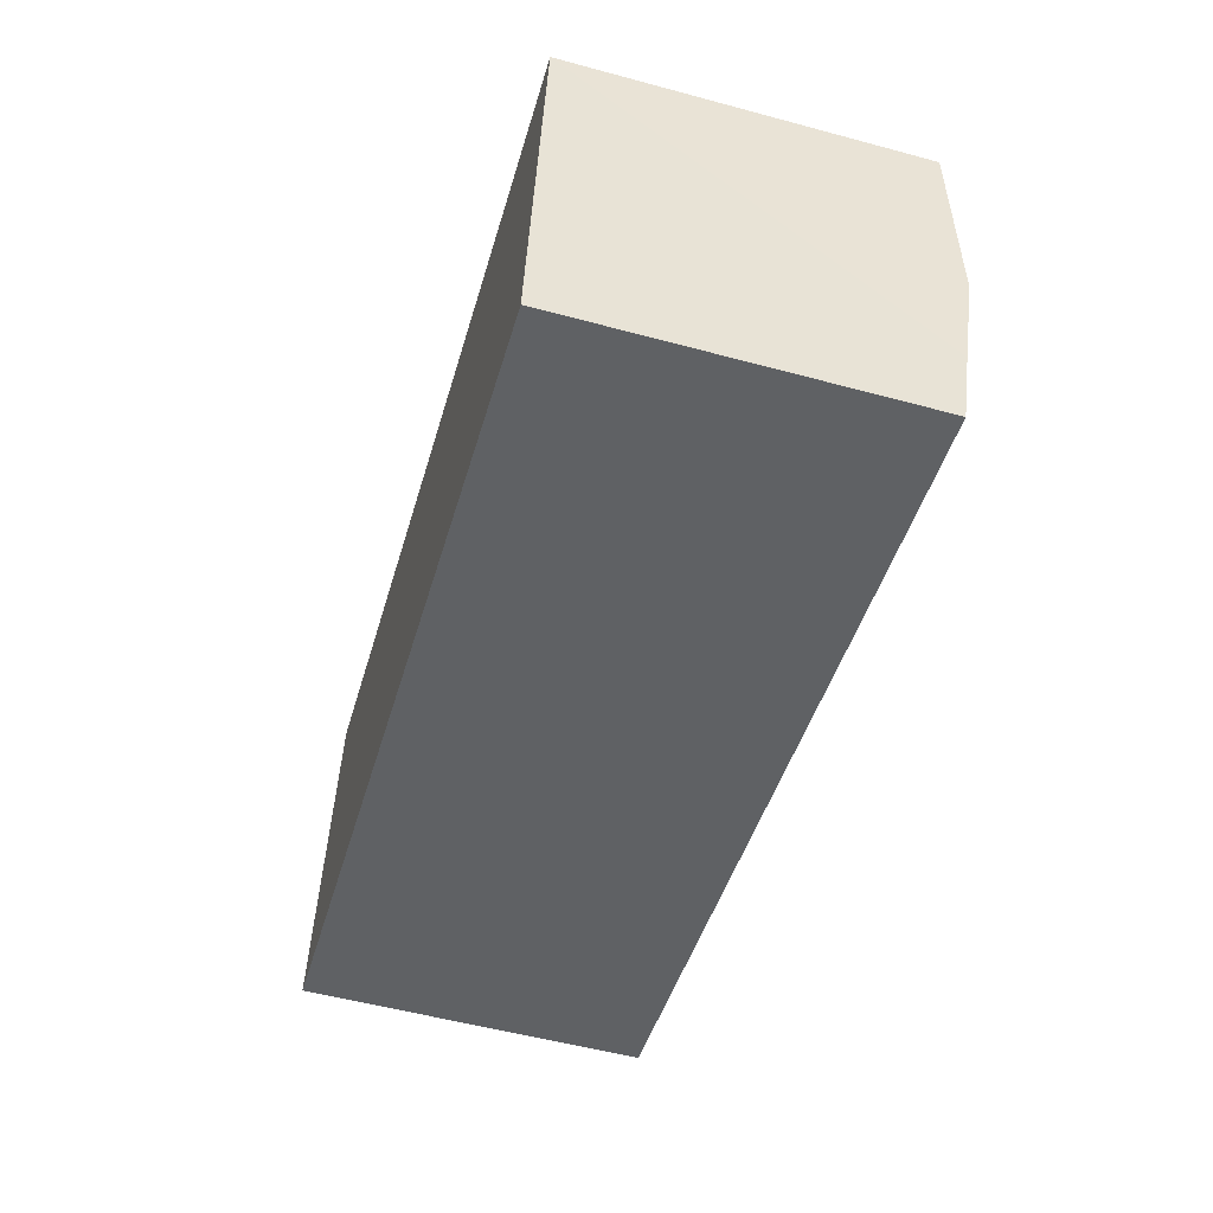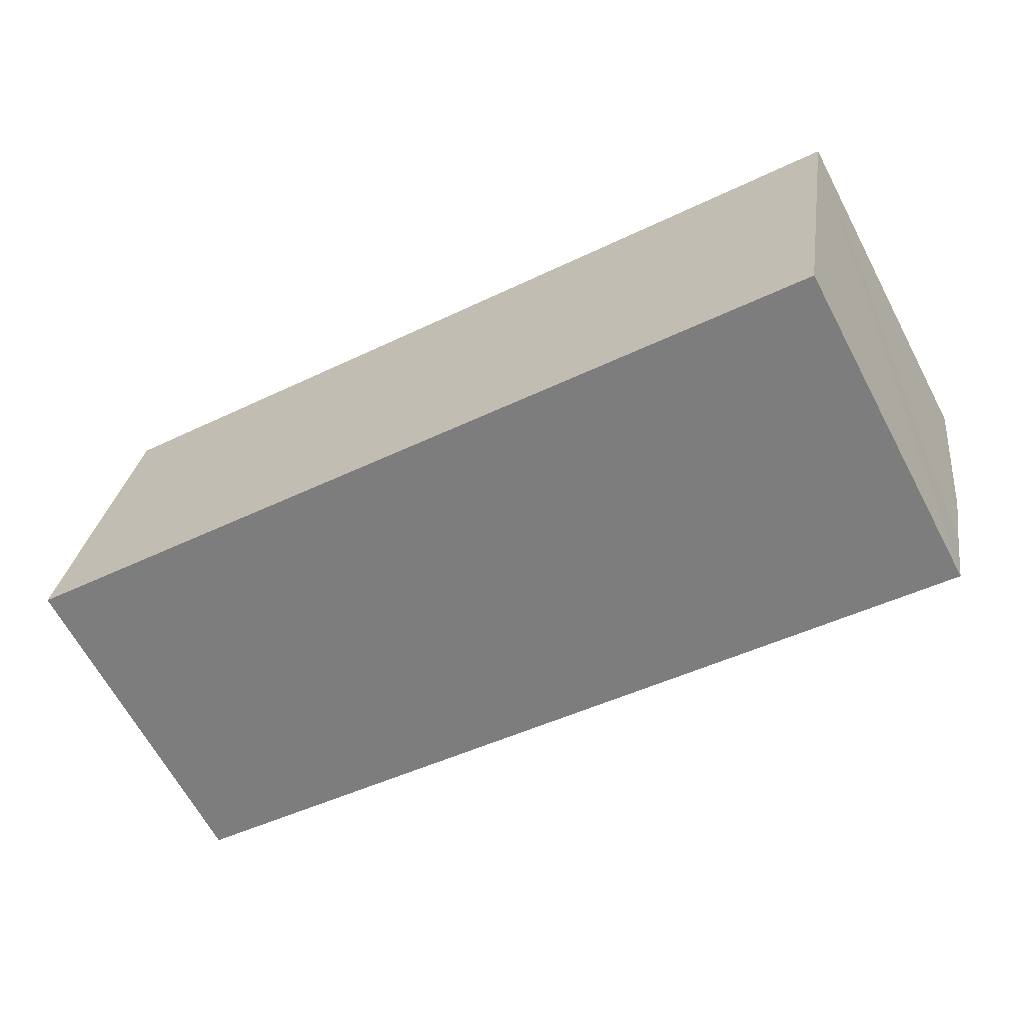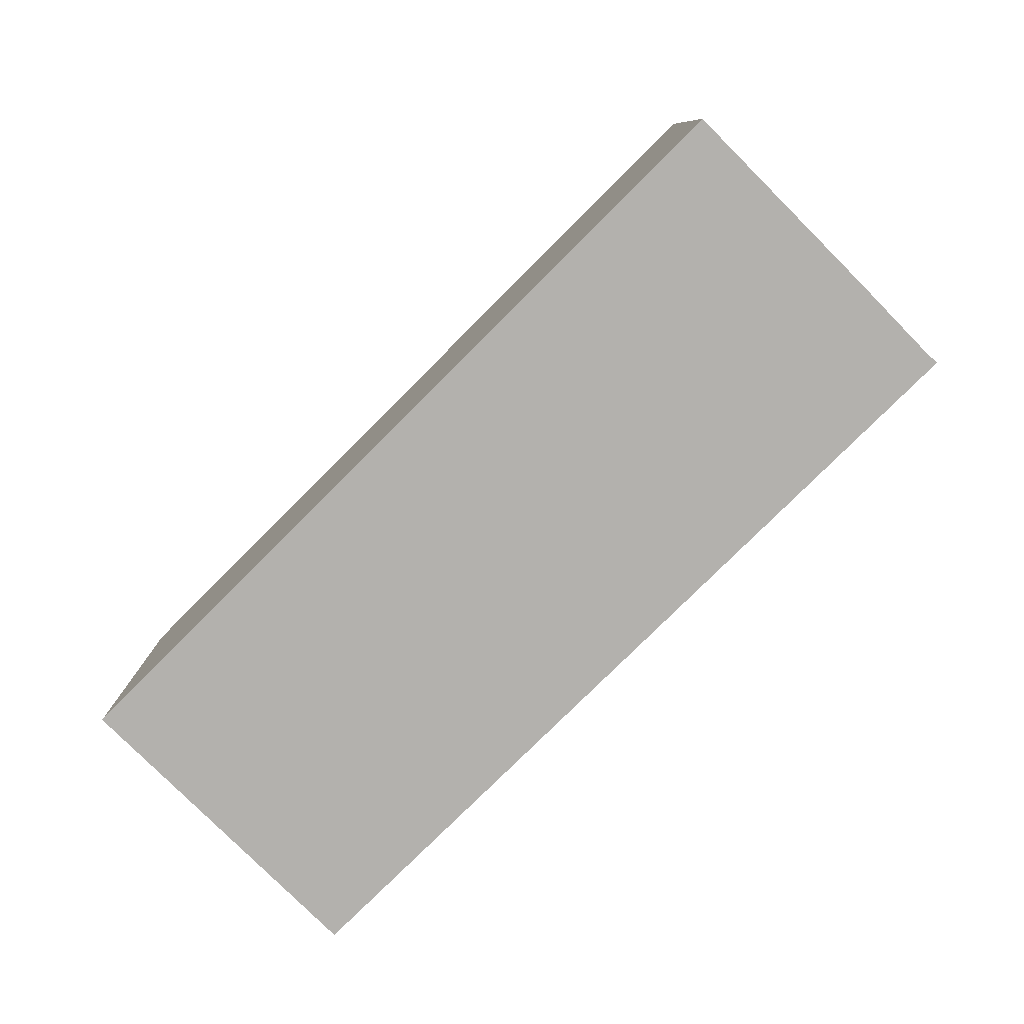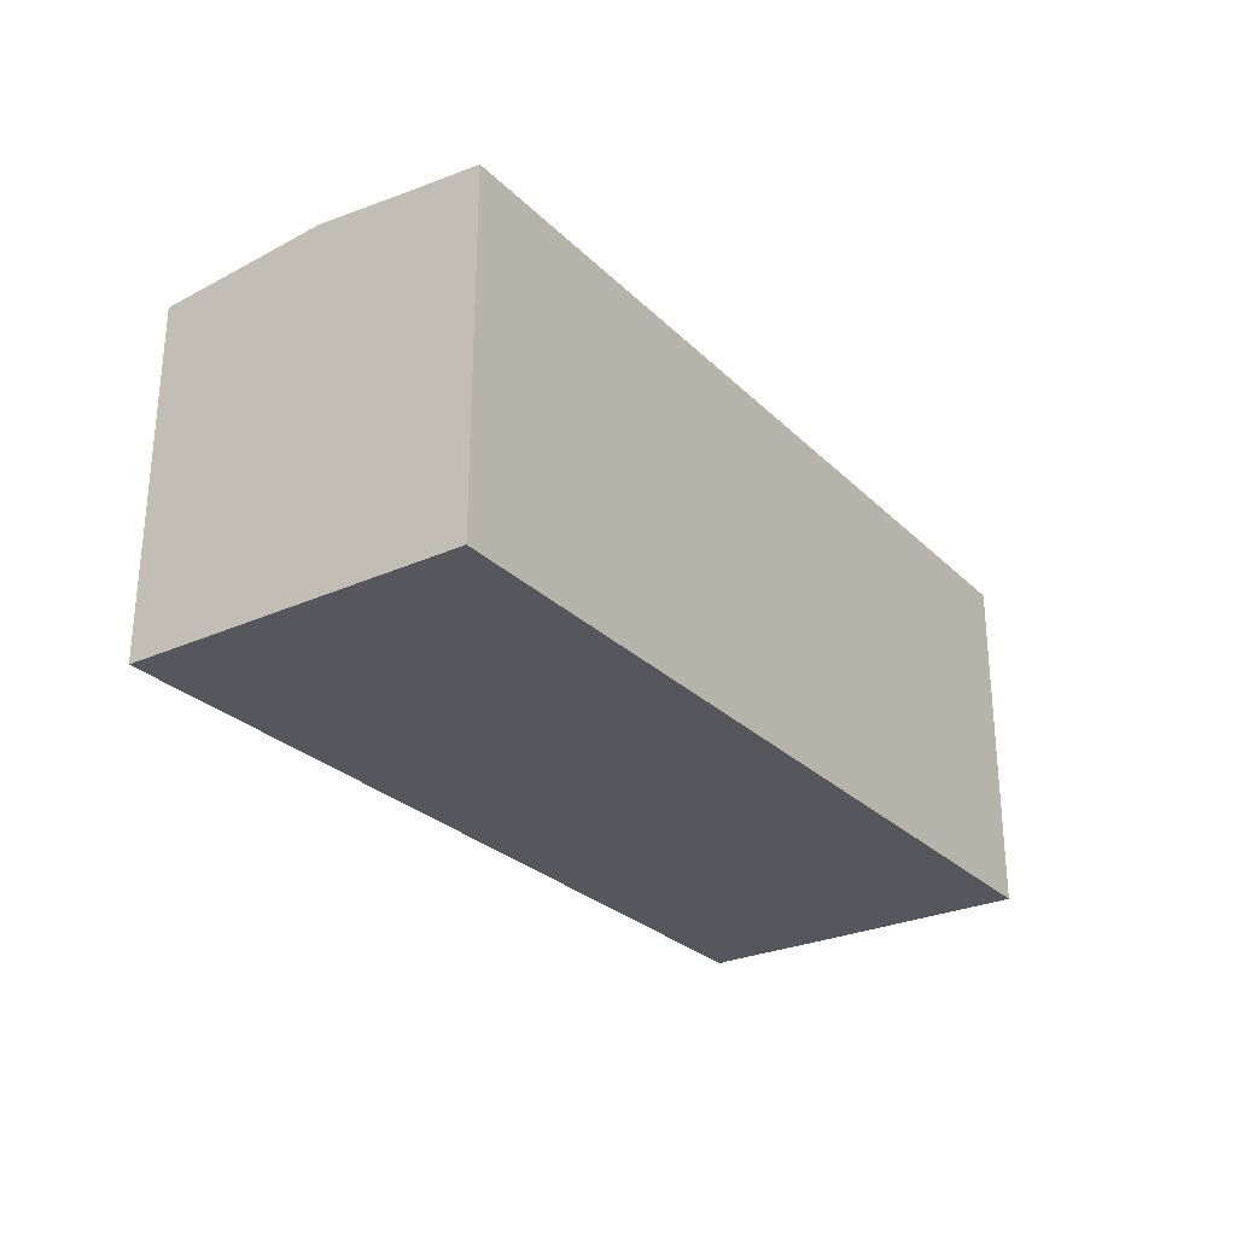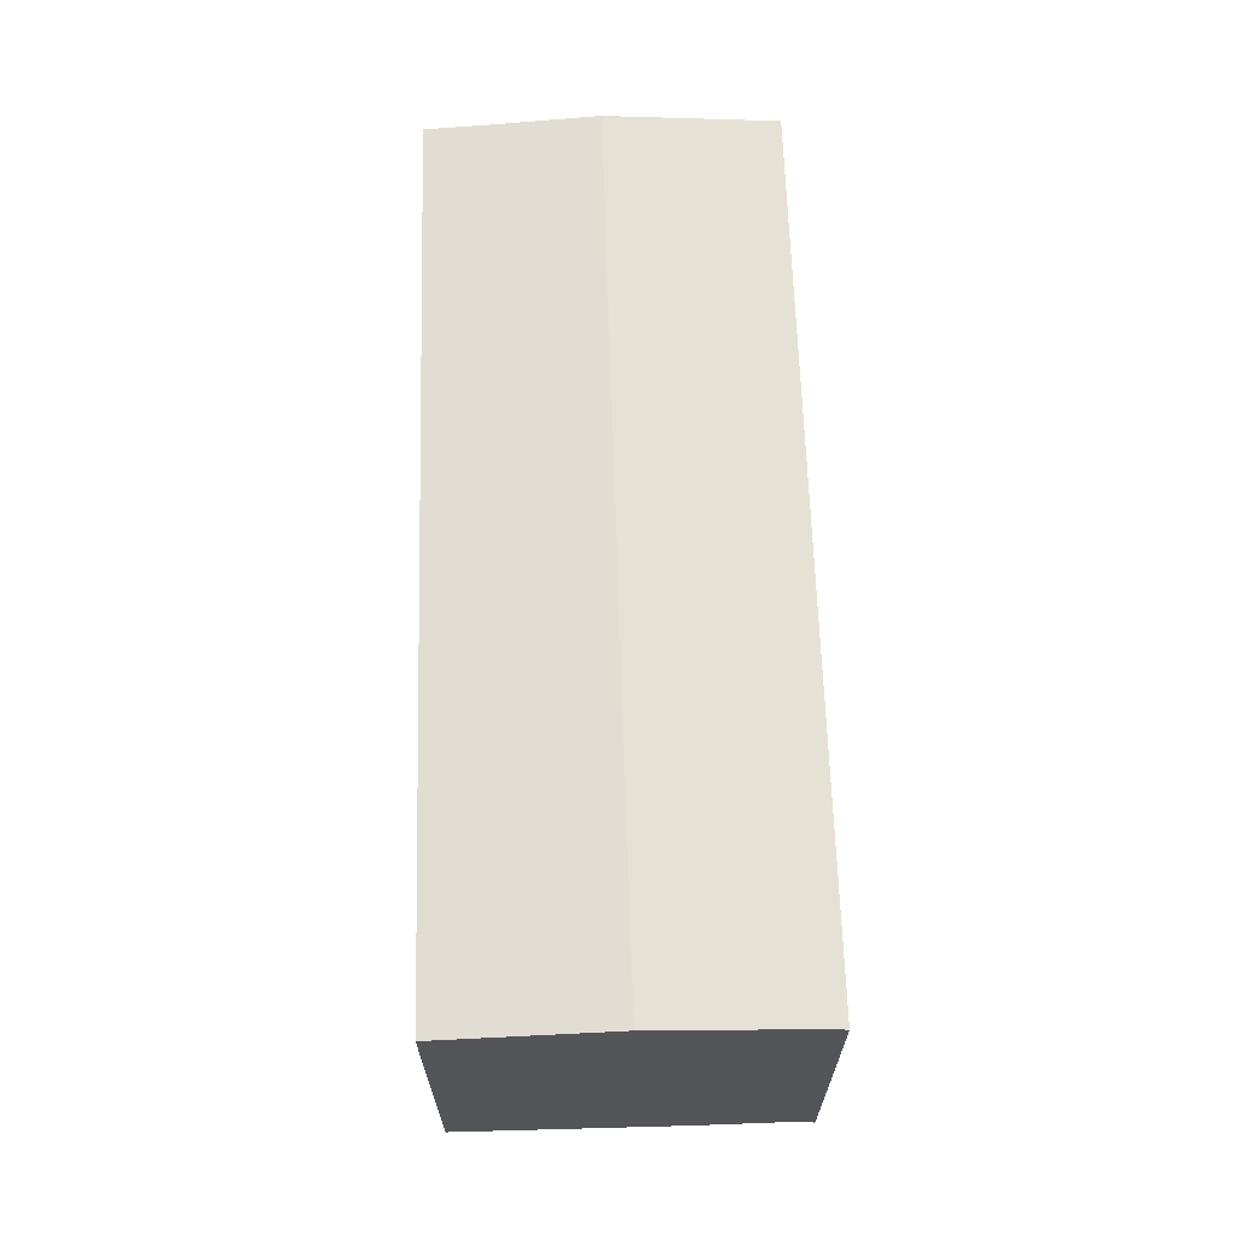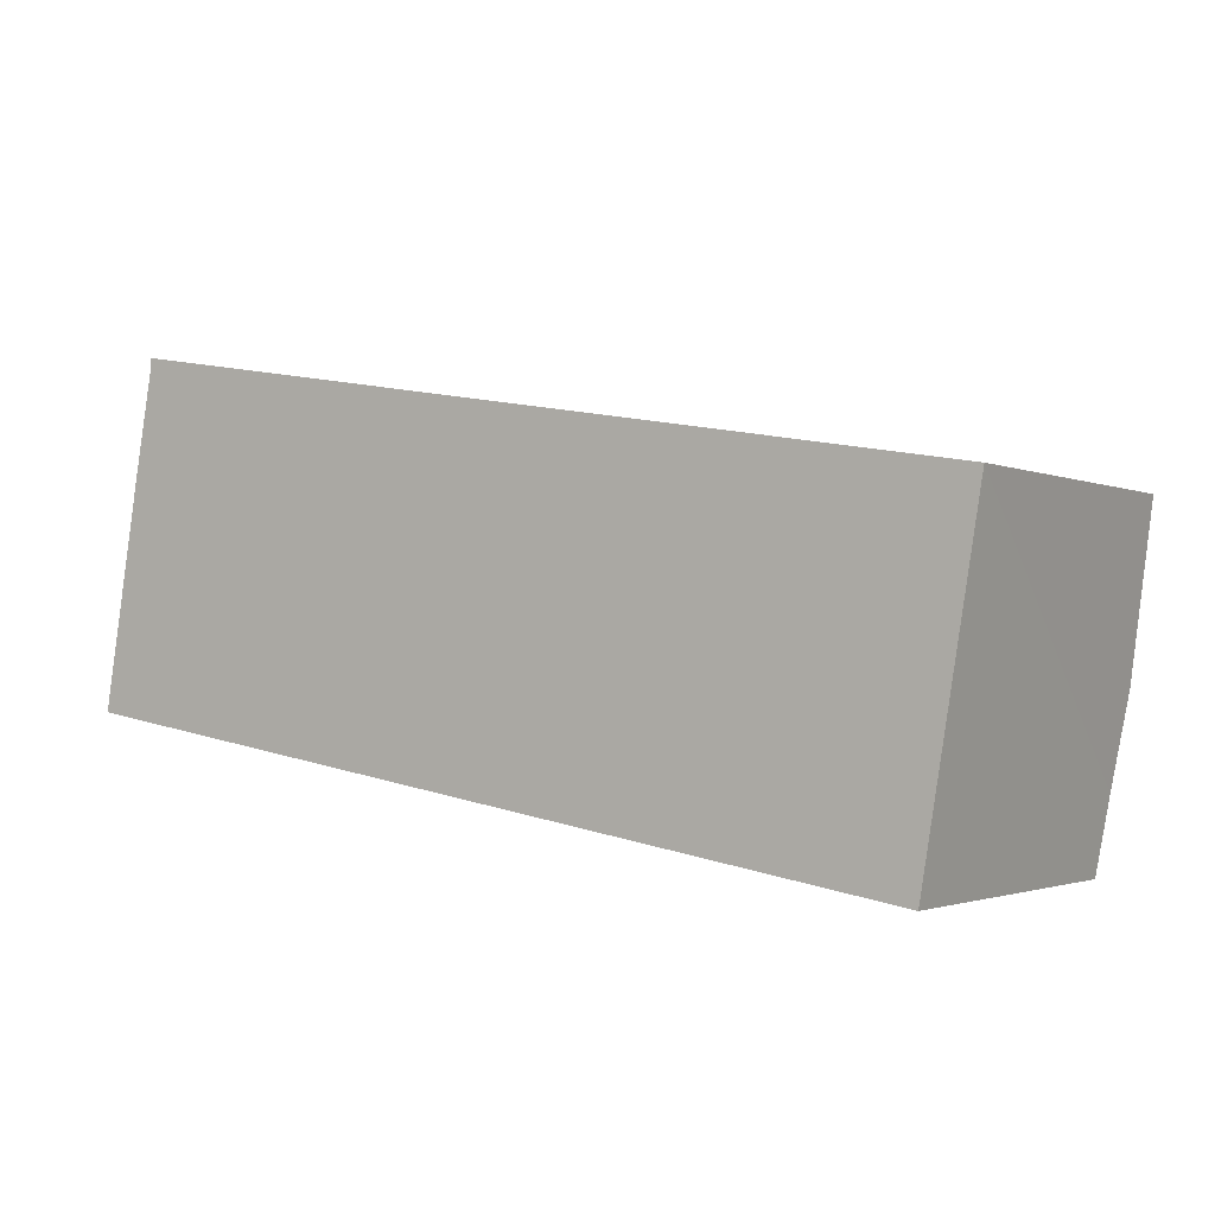
<metadata>
{"format":"obj","ext":"obj","renderer":"f3d","projection":"perspective","resolution":1024,"background":"white","views":[{"elev":-54.8,"azim":74.1,"up":"+Z"},{"elev":-64.9,"azim":28.0,"up":"+Z"},{"elev":-79.2,"azim":-125.6,"up":"+Y"},{"elev":-27.6,"azim":134.2,"up":"+Y"},{"elev":65.5,"azim":-82.2,"up":"+Y"},{"elev":-1.9,"azim":34.1,"up":"+Z"}]}
</metadata>
<code>
v  1.083 13.92 6.58
v  18.24 13.33 -3.031
v  0 13.32 8.159e-16
v  34.53 13.92 0.909
v  20.81 13.33 -3.458
v  33.93 13.6 -2.678
v  33.47 13.33 -5.561
v  33.77 13.5 -3.693
v  35.64 13.33 7.425
v  2.122 13.37 12.66
v  2.139 13.33 13.1
v  1.463 13.71 8.892
v  33.47 3.405e-16 -5.561
v  20.81 2.117e-16 -3.458
v  18.24 1.856e-16 -3.031
v  0 0 0
v  1.463 -5.445e-16 8.892
v  2.122 -7.751e-16 12.66
v  1.083 -4.029e-16 6.58
v  2.139 -8.024e-16 13.1
v  35.64 -4.547e-16 7.425
v  34.53 -5.566e-17 0.909
v  33.77 2.261e-16 -3.693
v  33.93 1.64e-16 -2.678
g defaultobject
f 1 2 3
f 2 1 4
f 2 4 5
f 5 4 6
f 5 6 7
f 7 6 8
f 9 10 11
f 10 9 4
f 12 4 1
f 4 12 10
f 13 5 7
f 5 13 14
f 5 14 2
f 2 14 3
f 3 14 15
f 3 15 16
f 16 1 3
f 1 16 12
f 12 16 10
f 10 16 17
f 10 17 18
f 17 16 19
f 18 11 10
f 11 18 20
f 20 9 11
f 9 20 21
f 21 4 9
f 4 21 6
f 6 21 8
f 8 21 7
f 7 21 13
f 13 21 22
f 13 22 23
f 23 22 24
f 15 19 16
f 19 15 17
f 17 15 18
f 18 15 20
f 20 15 21
f 21 15 14
f 21 14 24
f 24 14 13
f 24 13 23
f 21 24 22

</code>
